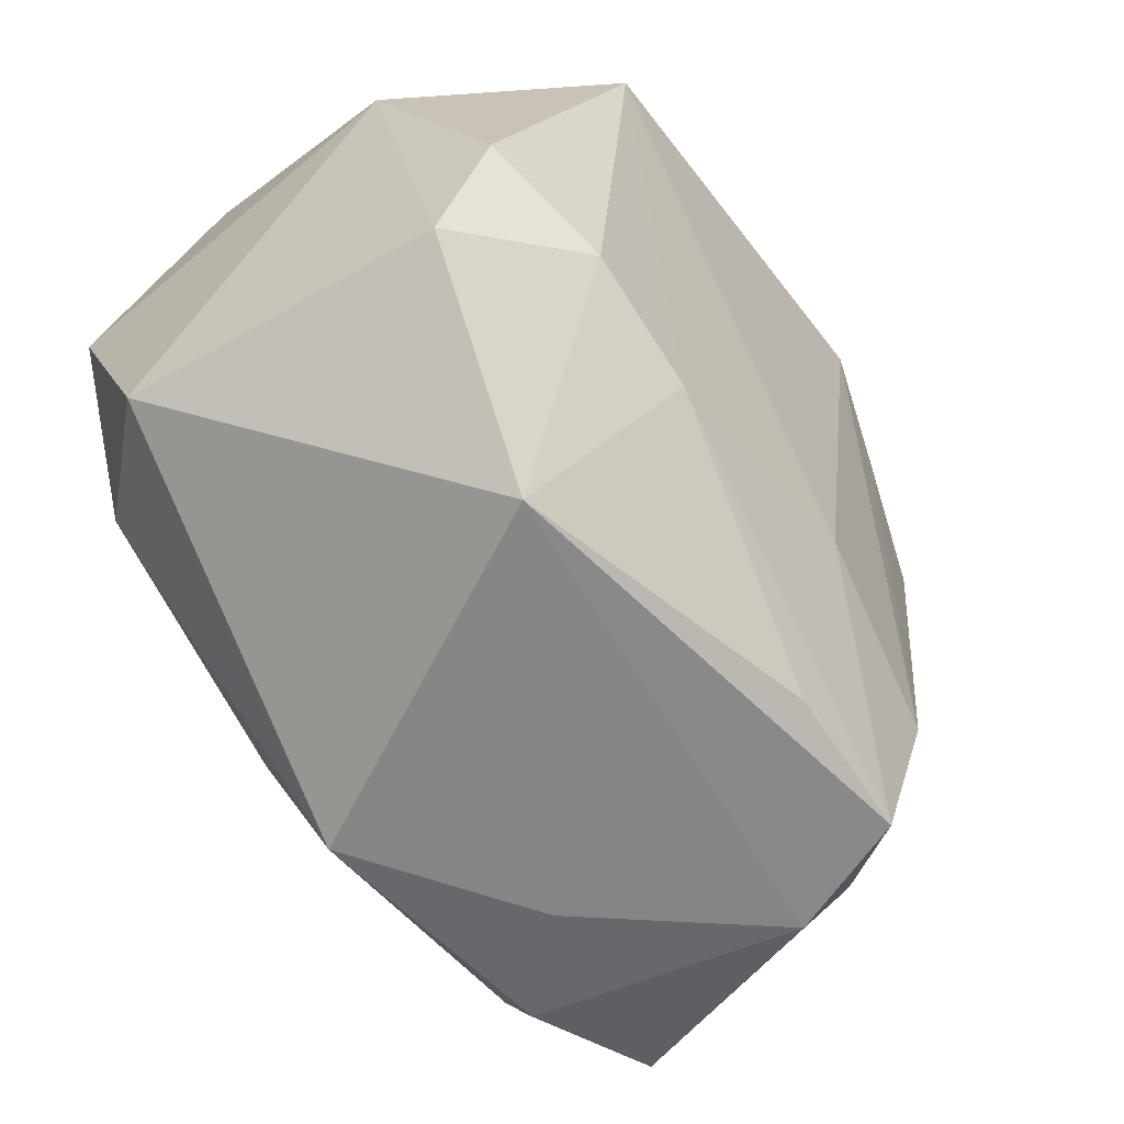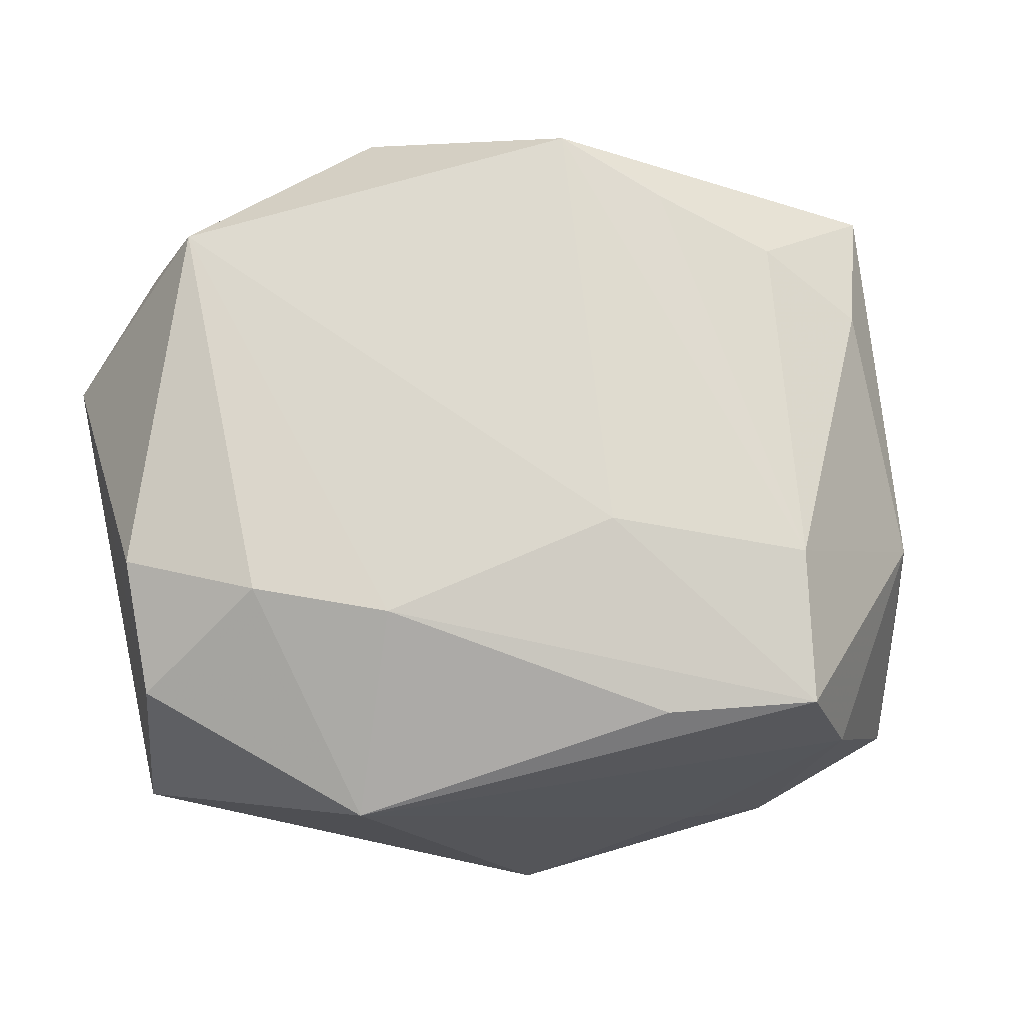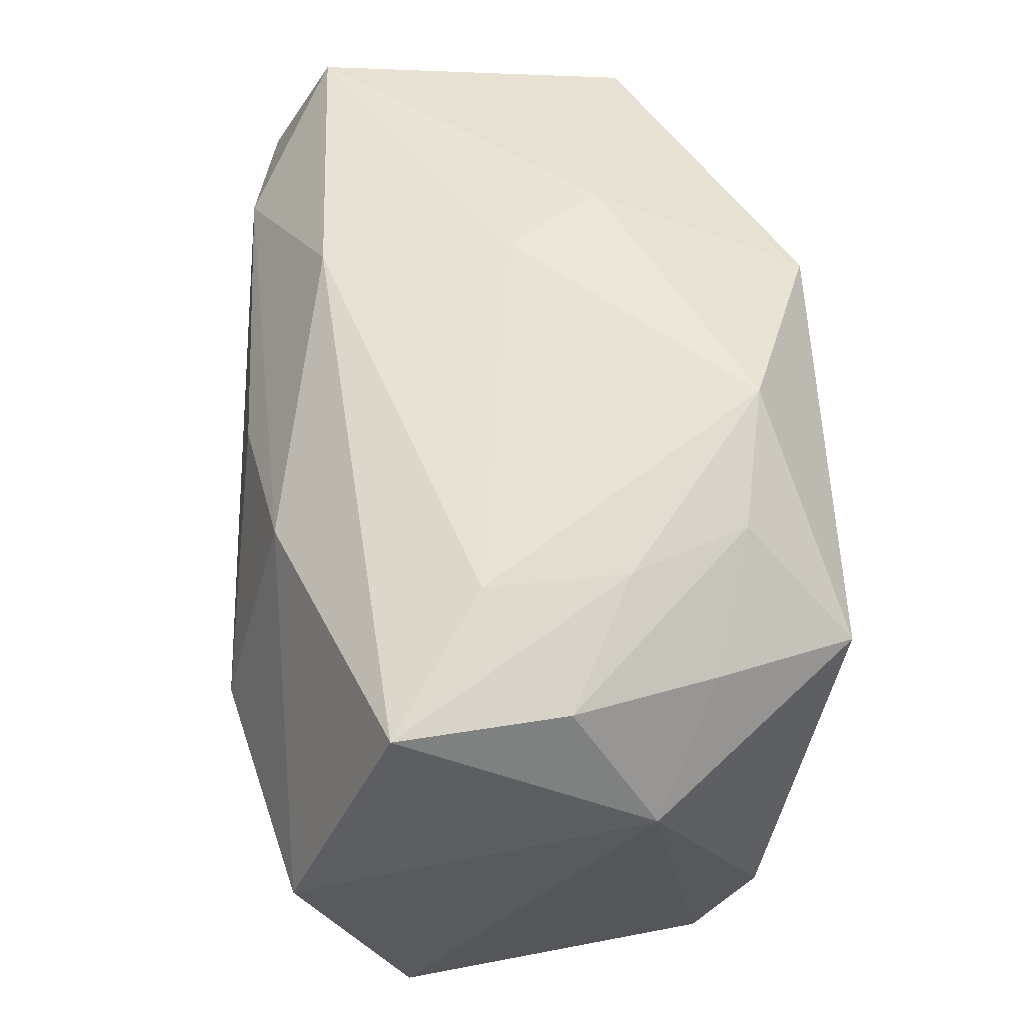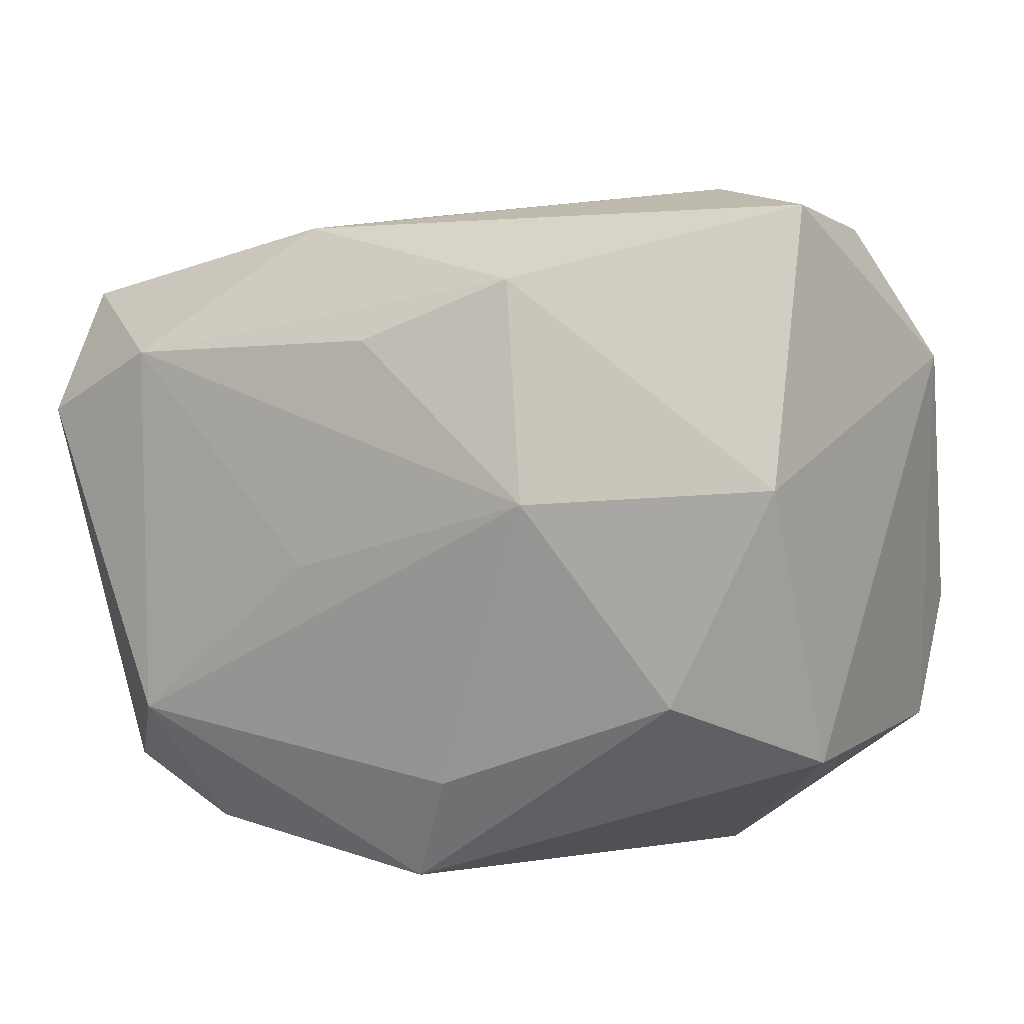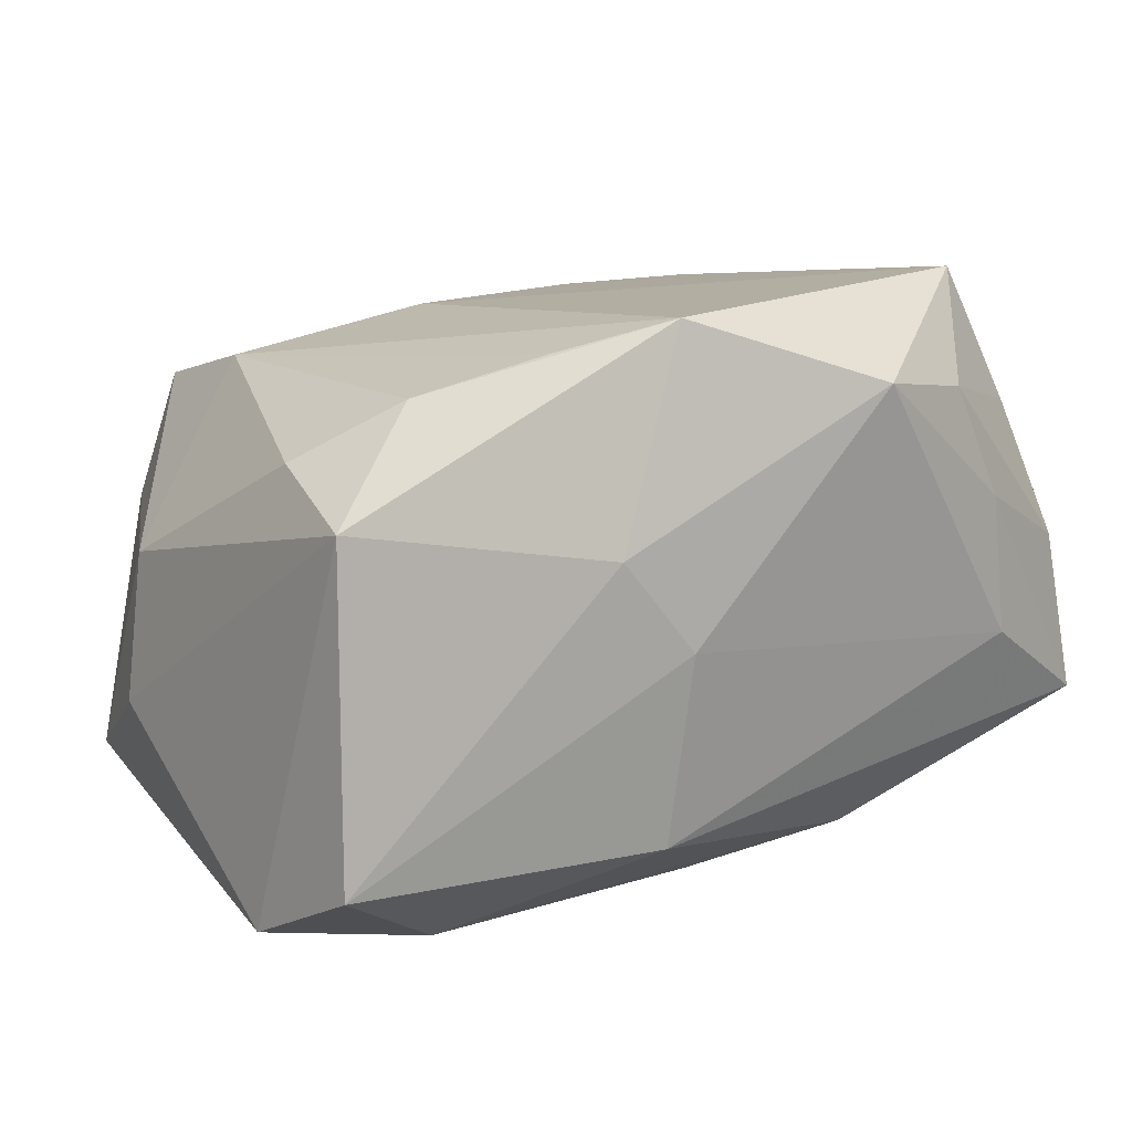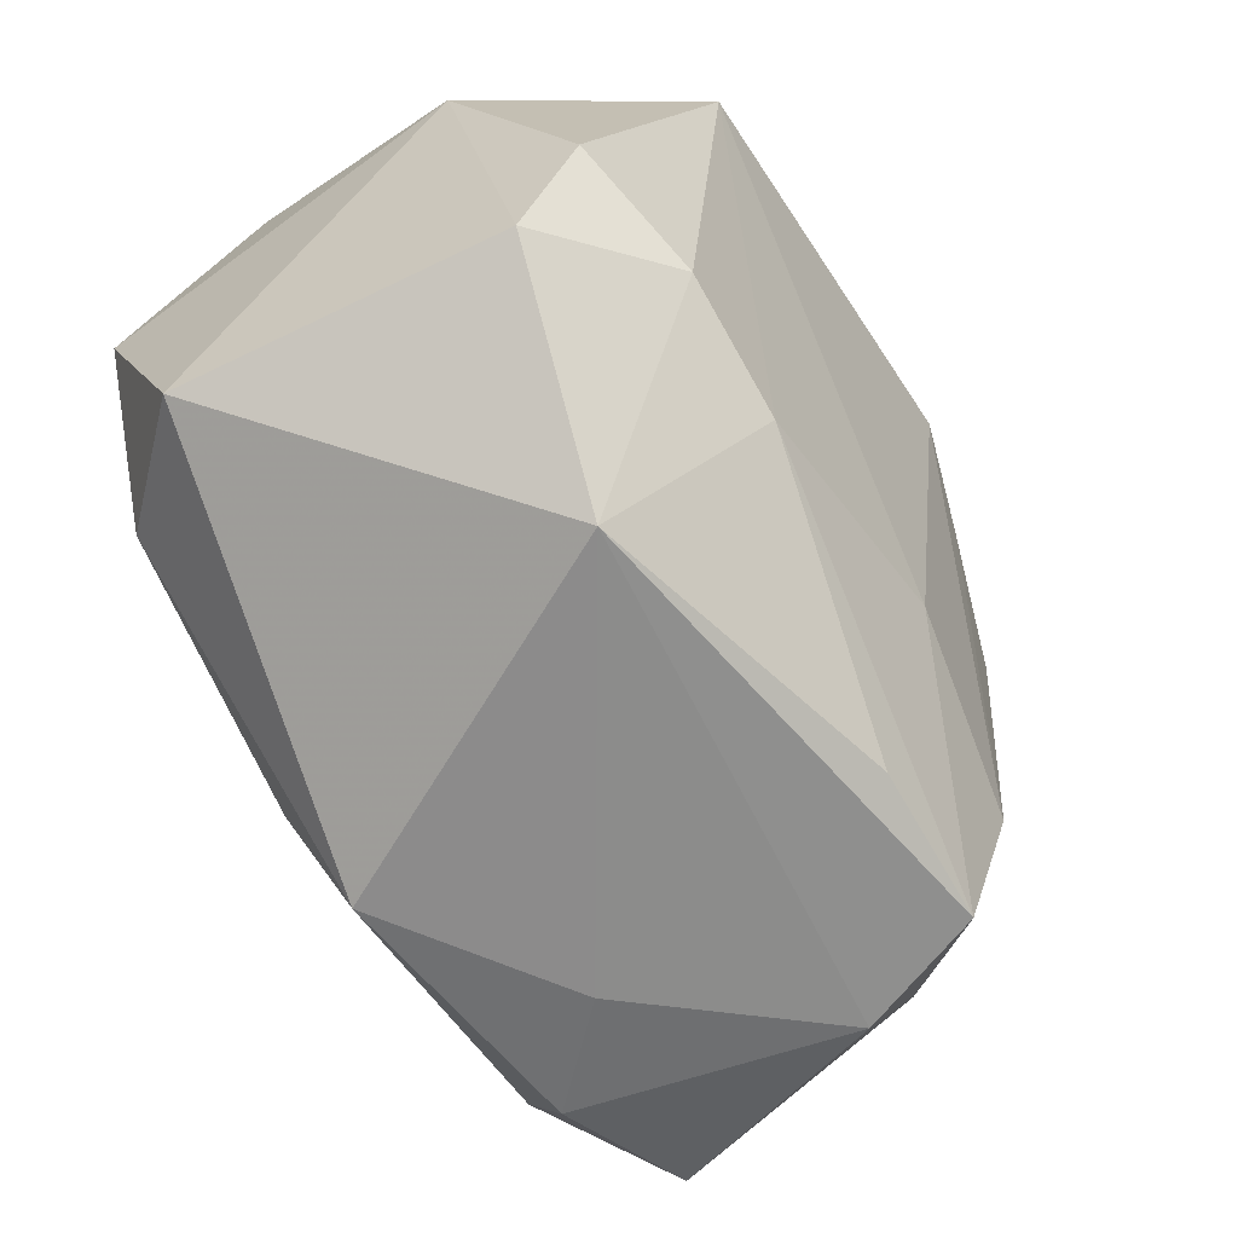
<metadata>
{"format":"obj","ext":"obj","renderer":"f3d","projection":"perspective","resolution":1024,"background":"white","views":[{"elev":-62.3,"azim":-53.1,"up":"+Y"},{"elev":66.3,"azim":-9.7,"up":"+Z"},{"elev":58.9,"azim":-93.6,"up":"+Y"},{"elev":3.6,"azim":-146.1,"up":"+Y"},{"elev":14.8,"azim":140.9,"up":"+Z"},{"elev":-64.6,"azim":-56.9,"up":"+Y"}]}
</metadata>
<code>
v -0.002383 -0.03068 -0.01905
v 0.006469 -0.003766 -0.02451
v -0.01726 -0.03068 0.01109
v 0.03911 0.02074 -0.01451
v -0.03381 -0.007577 0.02024
v 0.03645 -0.01234 0.00526
v 0.03457 0.007318 0.01575
v -0.0245 0.0197 0.02688
v -0.02208 0.0283 0.008707
v 0.01233 0.02612 -0.0151
v 0.0265 -0.02941 0.005585
v -0.02861 -0.01365 -0.02118
v -0.01716 0.00246 -0.02555
v -0.02875 0.02264 0.01527
v 0.03417 -0.02393 -0.01466
v -0.02323 -0.01289 0.02269
v 0.00112 0.01583 -0.02265
v 0.01132 0.02802 0.001148
v -0.01206 0.02088 -0.01999
v 0.01805 0.01867 0.02383
v -0.007228 -0.02164 -0.02247
v -0.006903 0.03049 0.02035
v 0.0254 -0.01763 -0.02344
v -0.03729 -0.01855 -0.01128
v -0.03729 0.0145 0.01001
v -0.03729 0.00398 -0.02017
v 0.01007 0.02451 0.02649
v -0.03476 0.02667 -0.01087
v 0.02715 0.01495 -0.02209
v -0.03275 0.0254 0.003218
v -0.01789 0.02748 0.0184
v 0.02136 -0.0282 -0.01743
v 0.03777 0.0188 0.01287
v 0.02292 -0.02881 0.01629
v -0.01223 -0.01672 0.02236
v 0.008035 -0.01175 0.02305
v 0.01738 0.02658 0.009084
v -0.02296 0.02892 -0.003203
v -0.03389 -0.01802 0.01541
v 0.03778 -0.01278 -0.007475
v 0.02434 -0.01622 0.01974
v 0.03979 0.009563 -0.02019
v 0.01323 -0.0302 -0.009156
v 0.01012 -0.02786 0.01696
v 0.02723 0.01305 0.02065
f 23 29 42
f 44 35 3
f 15 23 42
f 32 23 15
f 3 35 16
f 22 27 37
f 37 27 33
f 10 29 19
f 19 28 10
f 13 29 2
f 2 23 13
f 29 23 2
f 42 33 40
f 40 15 42
f 41 27 36
f 33 27 45
f 25 24 39
f 39 24 3
f 3 16 39
f 8 27 22
f 8 36 27
f 8 16 35
f 35 36 8
f 22 37 18
f 4 37 33
f 4 33 42
f 4 18 37
f 42 29 4
f 10 18 4
f 4 29 10
f 26 24 25
f 25 28 26
f 26 19 13
f 28 19 26
f 10 28 38
f 22 18 38
f 38 18 10
f 3 24 1
f 1 23 32
f 1 43 3
f 32 43 1
f 17 29 13
f 13 19 17
f 17 19 29
f 6 40 33
f 15 40 6
f 20 27 41
f 41 45 20
f 20 45 27
f 31 8 22
f 30 28 25
f 5 39 16
f 16 8 5
f 25 39 5
f 5 8 25
f 13 23 21
f 23 1 21
f 41 6 7
f 7 6 33
f 7 45 41
f 33 45 7
f 34 6 41
f 41 36 34
f 35 44 34
f 34 36 35
f 34 44 3
f 8 31 14
f 31 30 14
f 25 8 14
f 14 30 25
f 9 31 22
f 9 30 31
f 28 30 9
f 22 38 9
f 9 38 28
f 12 1 24
f 12 21 1
f 24 26 12
f 12 26 13
f 13 21 12
f 15 6 11
f 6 34 11
f 32 15 11
f 11 43 32
f 3 43 11
f 11 34 3

</code>
